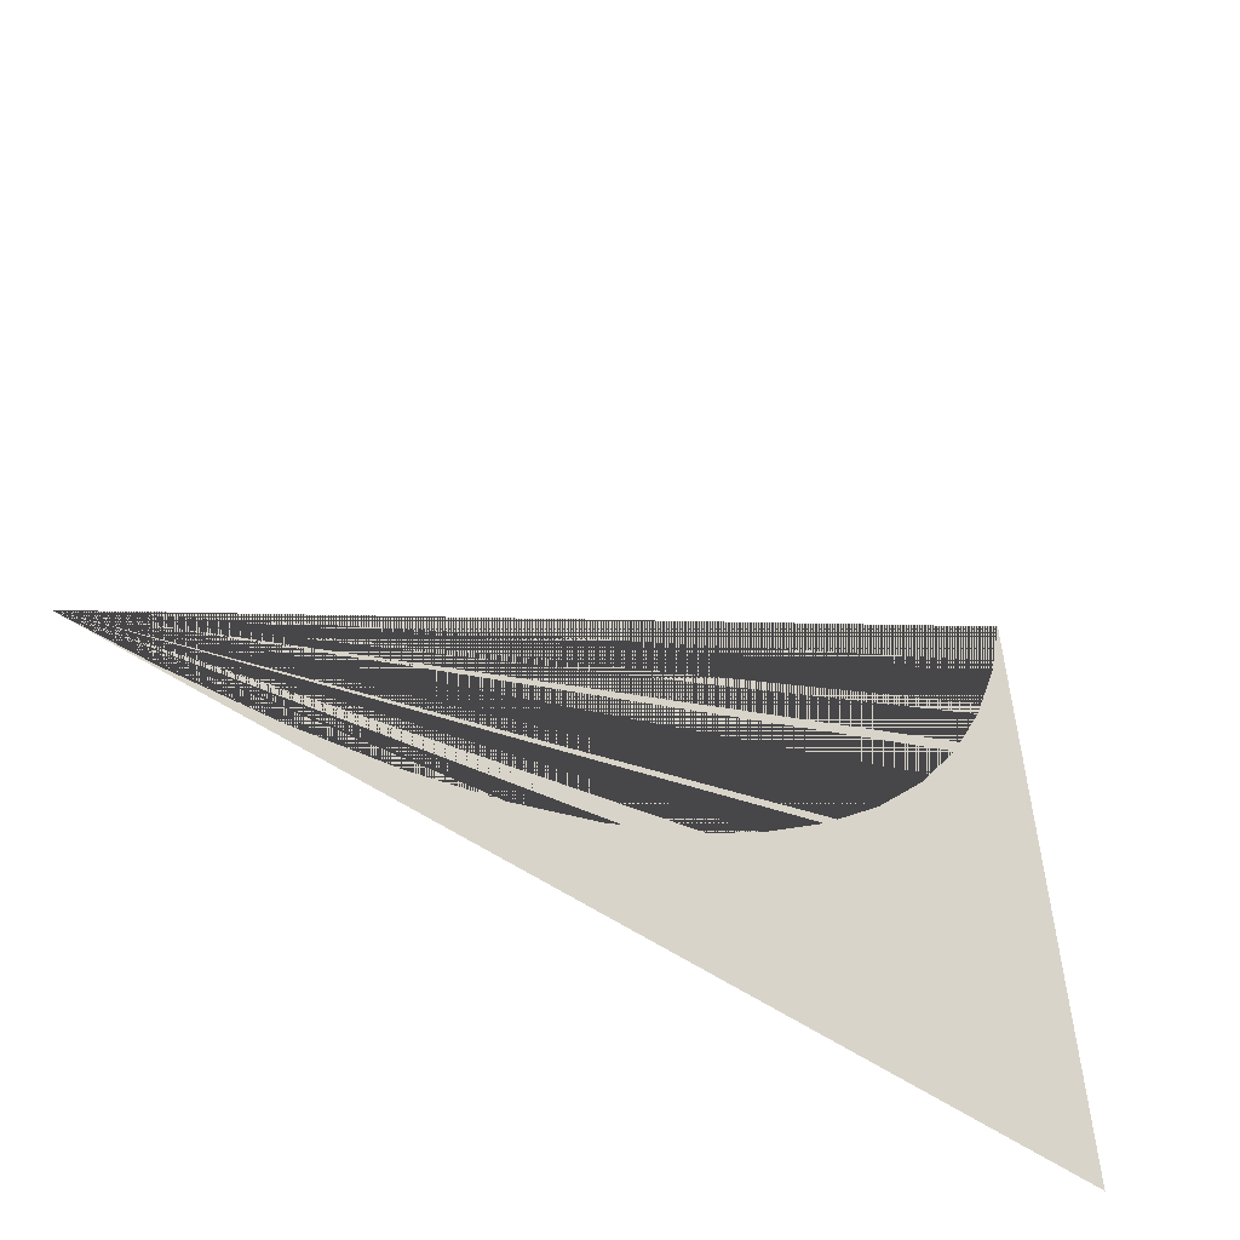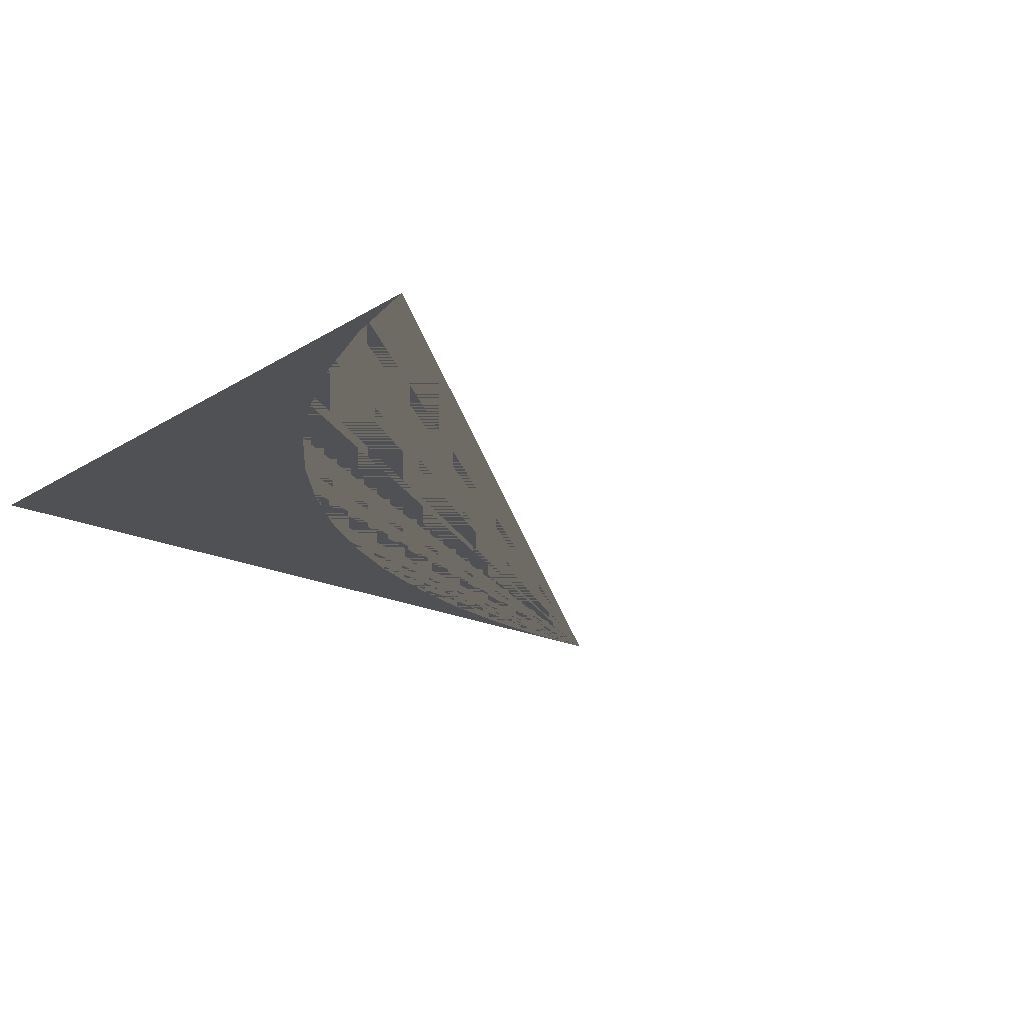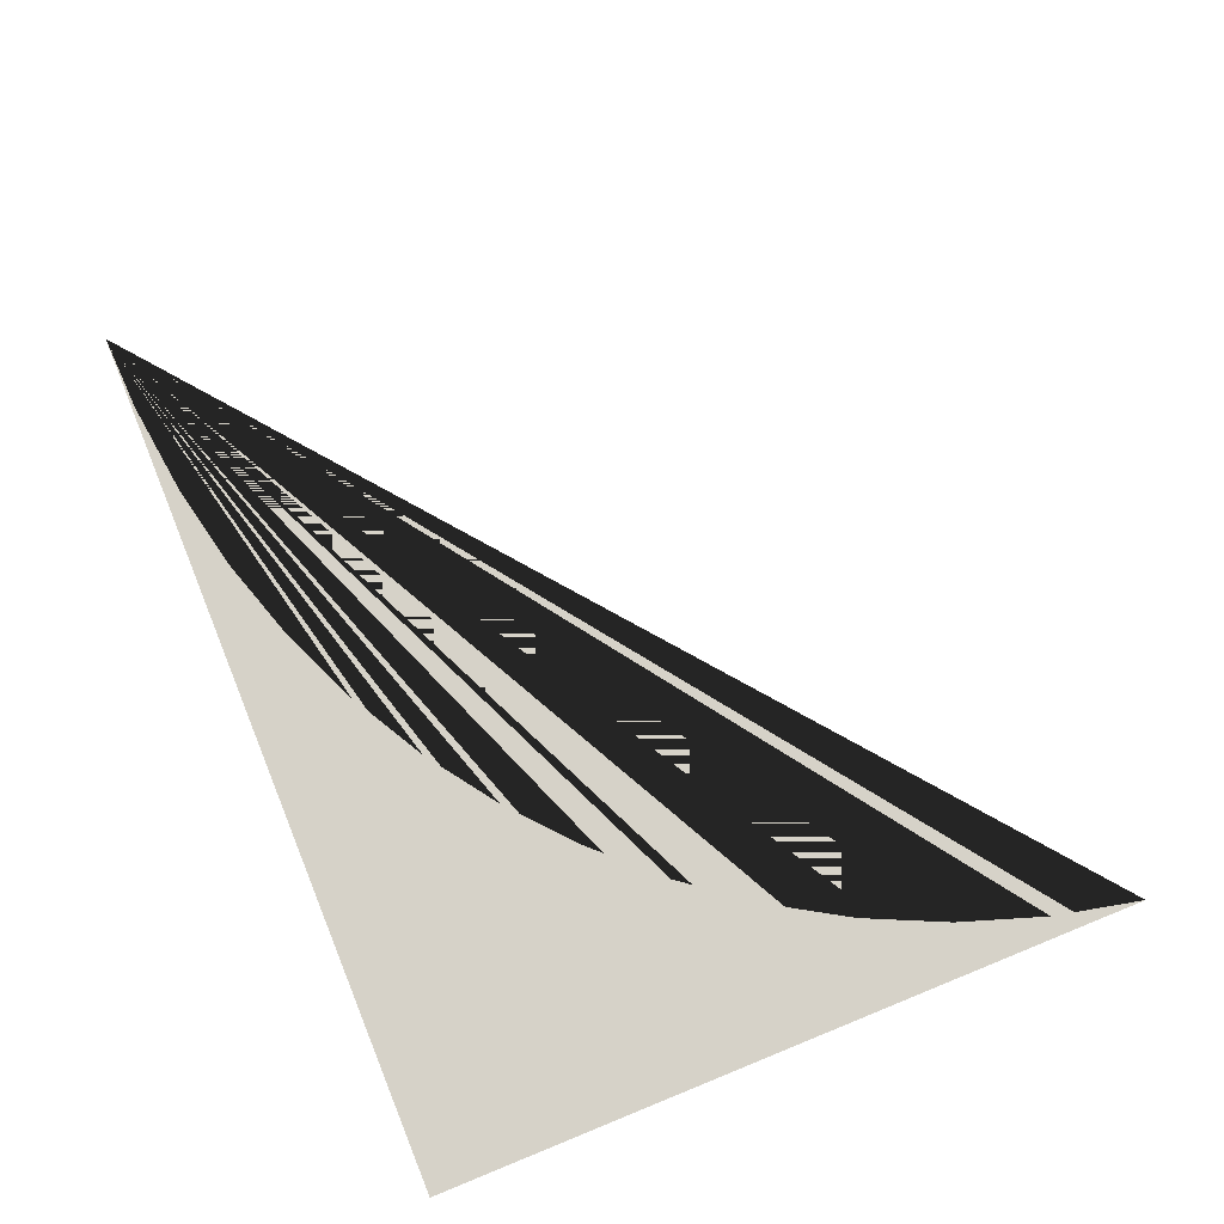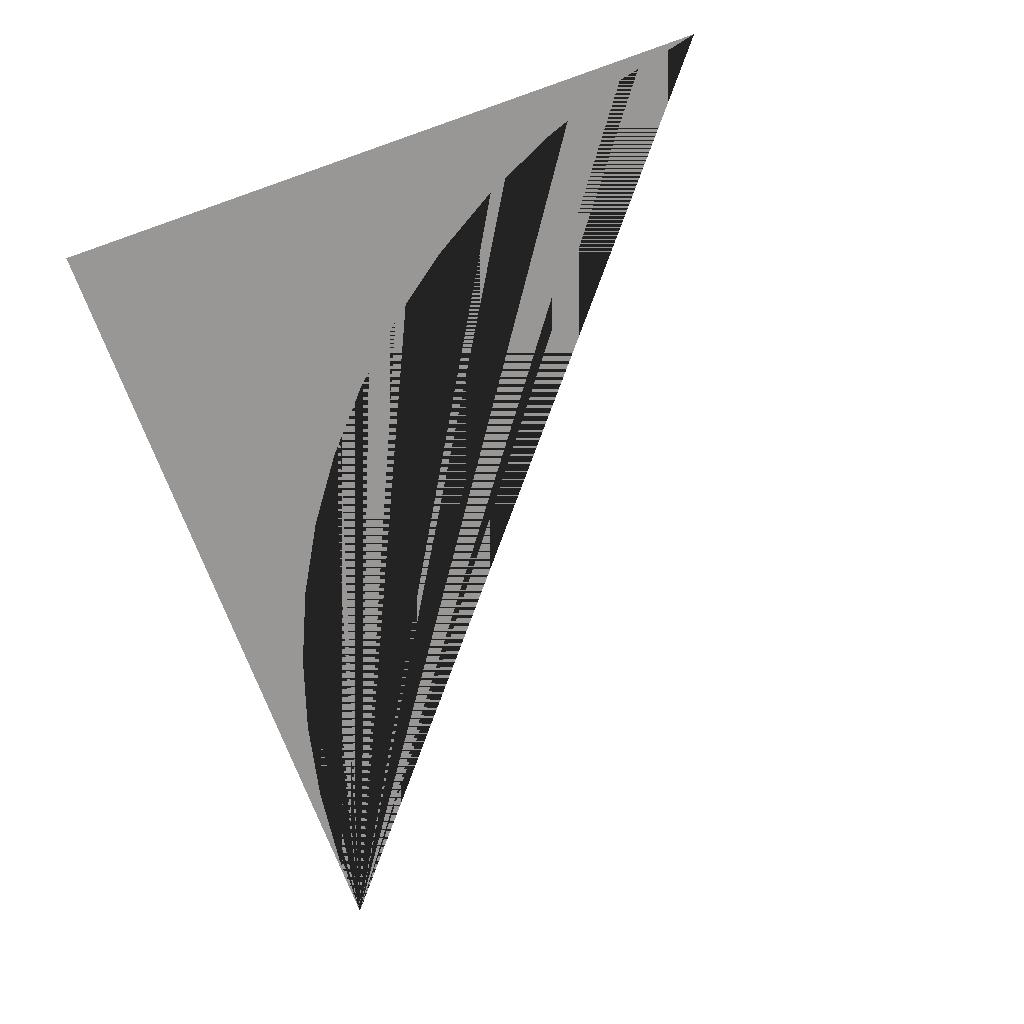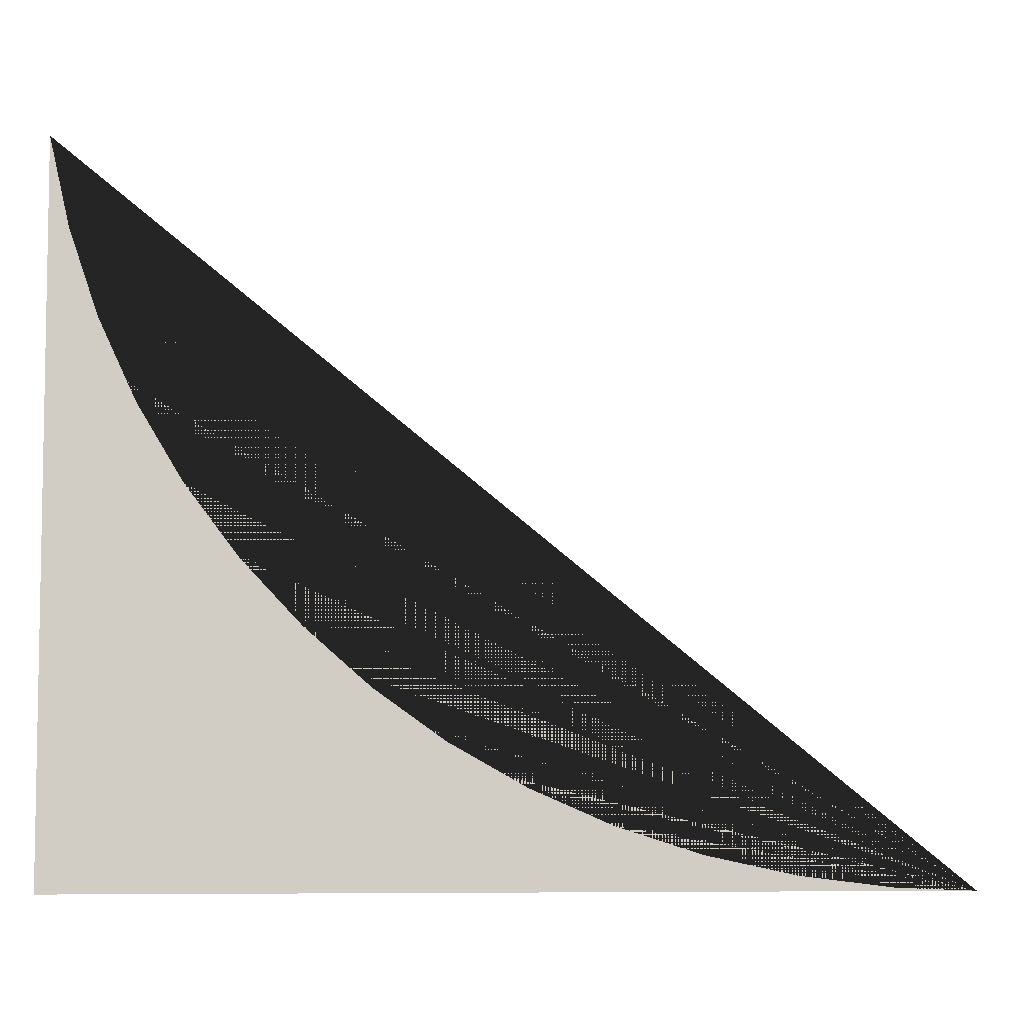
<metadata>
{"format":"obj","ext":"obj","renderer":"f3d","projection":"perspective","resolution":1024,"background":"white","views":[{"elev":-54.7,"azim":143.8,"up":"+Z"},{"elev":-19.9,"azim":-41.3,"up":"+Y"},{"elev":77.8,"azim":-112.1,"up":"+Y"},{"elev":-68.3,"azim":-70.5,"up":"+Y"},{"elev":-6.0,"azim":-4.0,"up":"+Z"}]}
</metadata>
<code>
g default
v 2.932 0.000886 -3
v 0.000573 0.000886 -3
v 0.000573 0.000886 -0.6258
v 0.04926 0.000886 -0.8458
v 0.06549 0.000886 -0.9186
v 0.138 0.000886 -1.135
v 0.1613 0.000886 -1.204
v 0.2555 0.000886 -1.41
v 0.2855 0.000886 -1.475
v 0.4003 0.000886 -1.668
v 0.4365 0.000886 -1.728
v 0.5708 0.000886 -1.907
v 0.6126 0.000886 -1.962
v 0.7654 0.000886 -2.125
v 0.8125 0.000886 -2.175
v 0.9788 0.000886 -2.322
v 1.029 0.000886 -2.367
v 1.21 0.000886 -2.496
v 1.264 0.000886 -2.534
v 1.459 0.000886 -2.645
v 1.516 0.000886 -2.677
v 1.724 0.000886 -2.768
v 1.784 0.000886 -2.795
v 2.066 0.000886 -2.886
v 2.364 0.000886 -2.951
v 2.675 0.000886 -2.99
g Floor_Outside_Bend_LP
f 1 2 3 4 5 6 7 8 9 10 11 12 13 14 15 16 17 18 19 20 21 22 23 24 25 26

</code>
